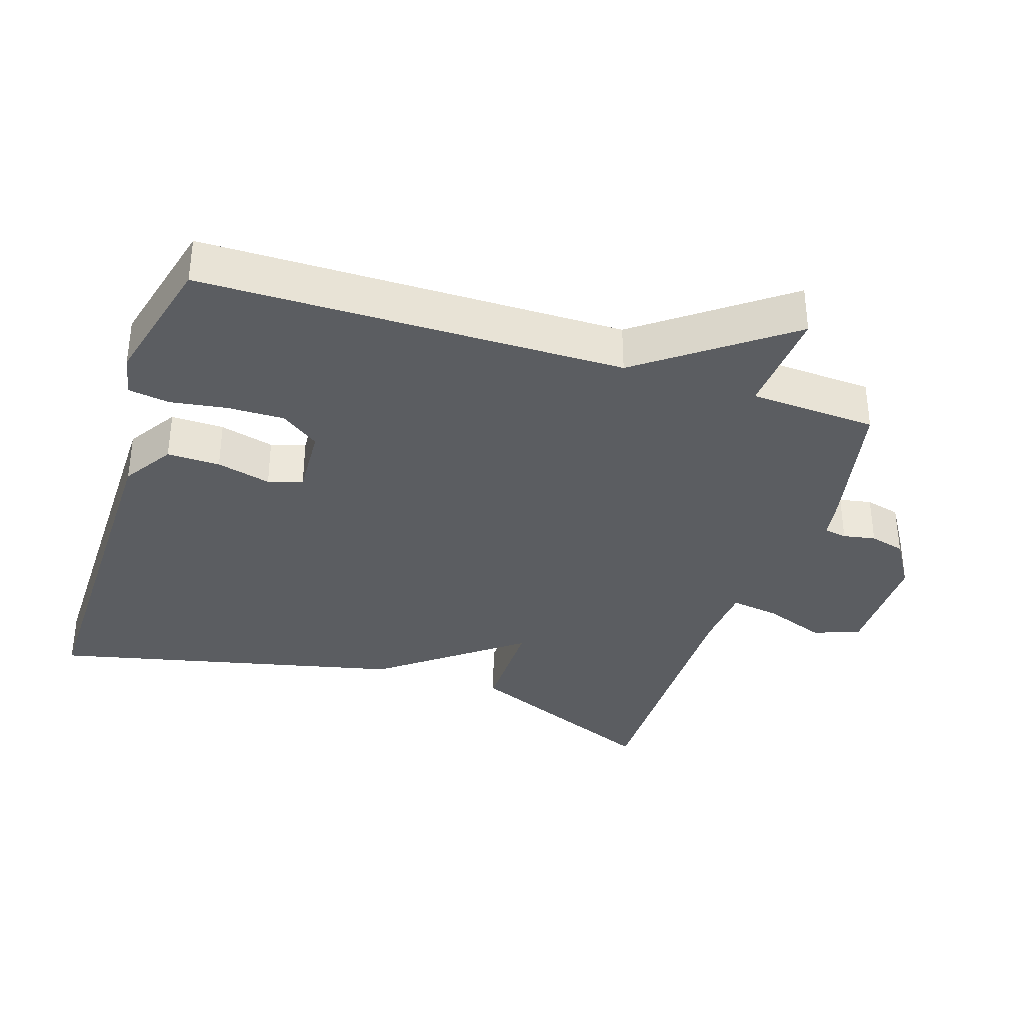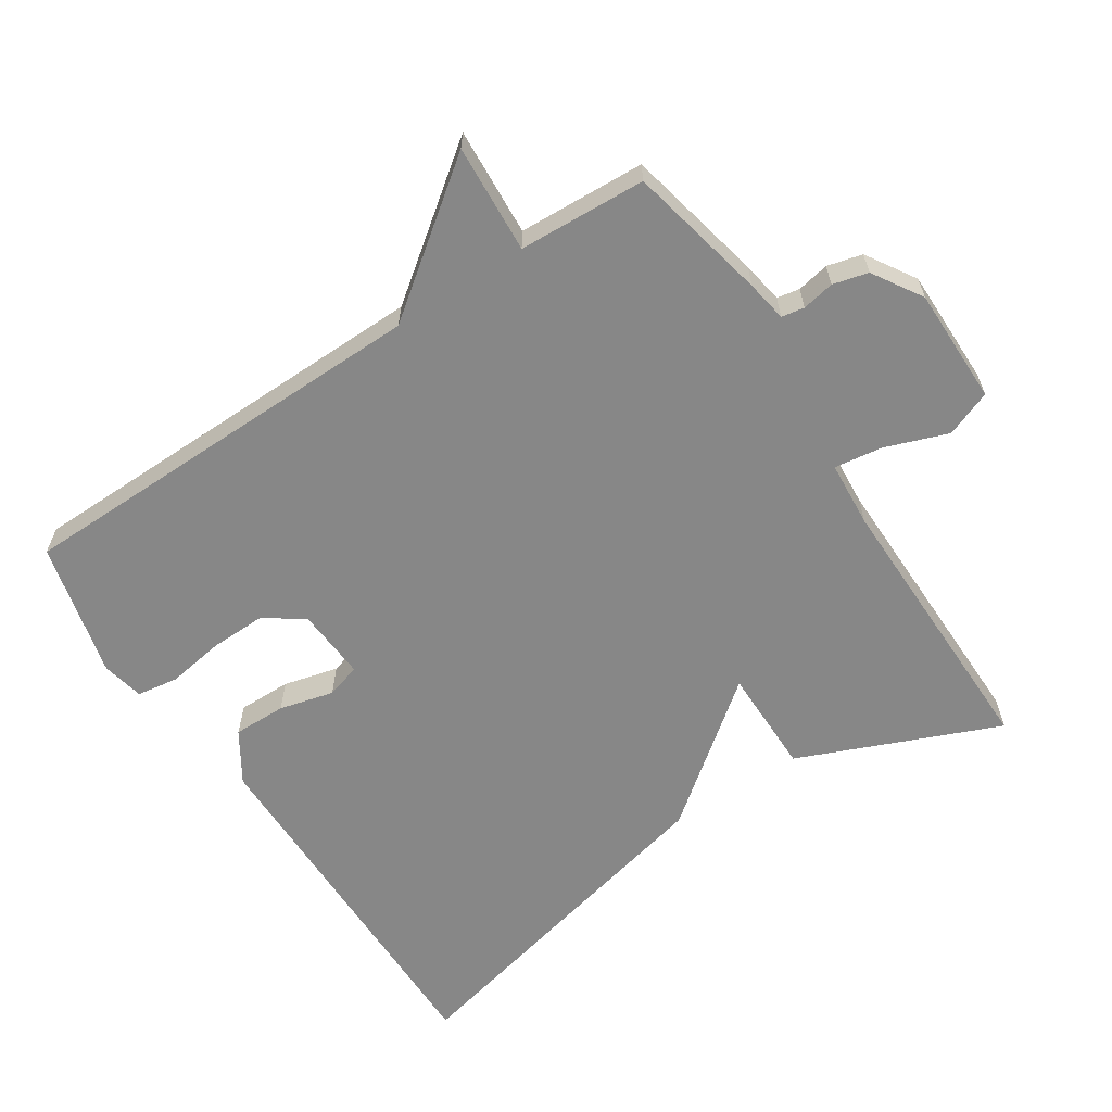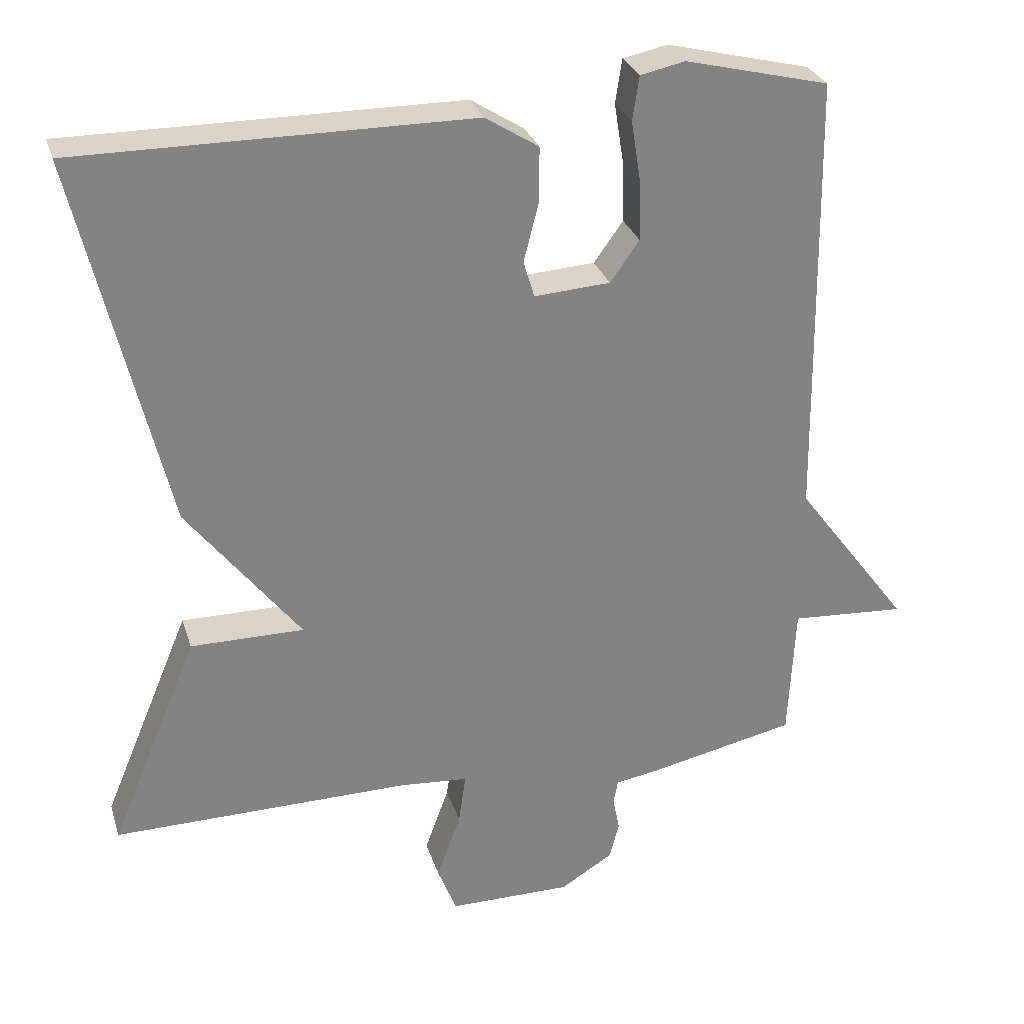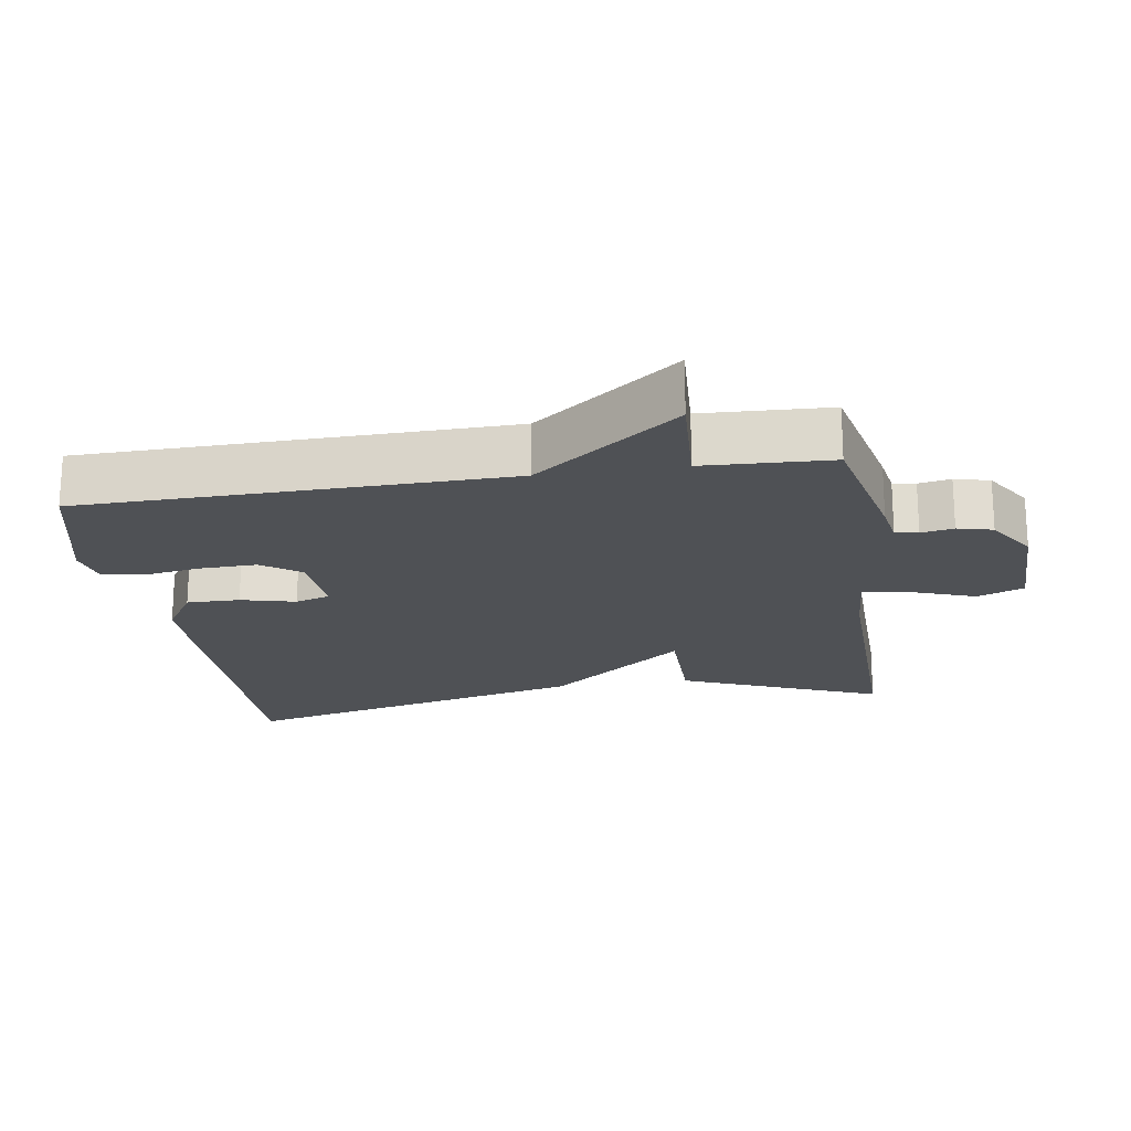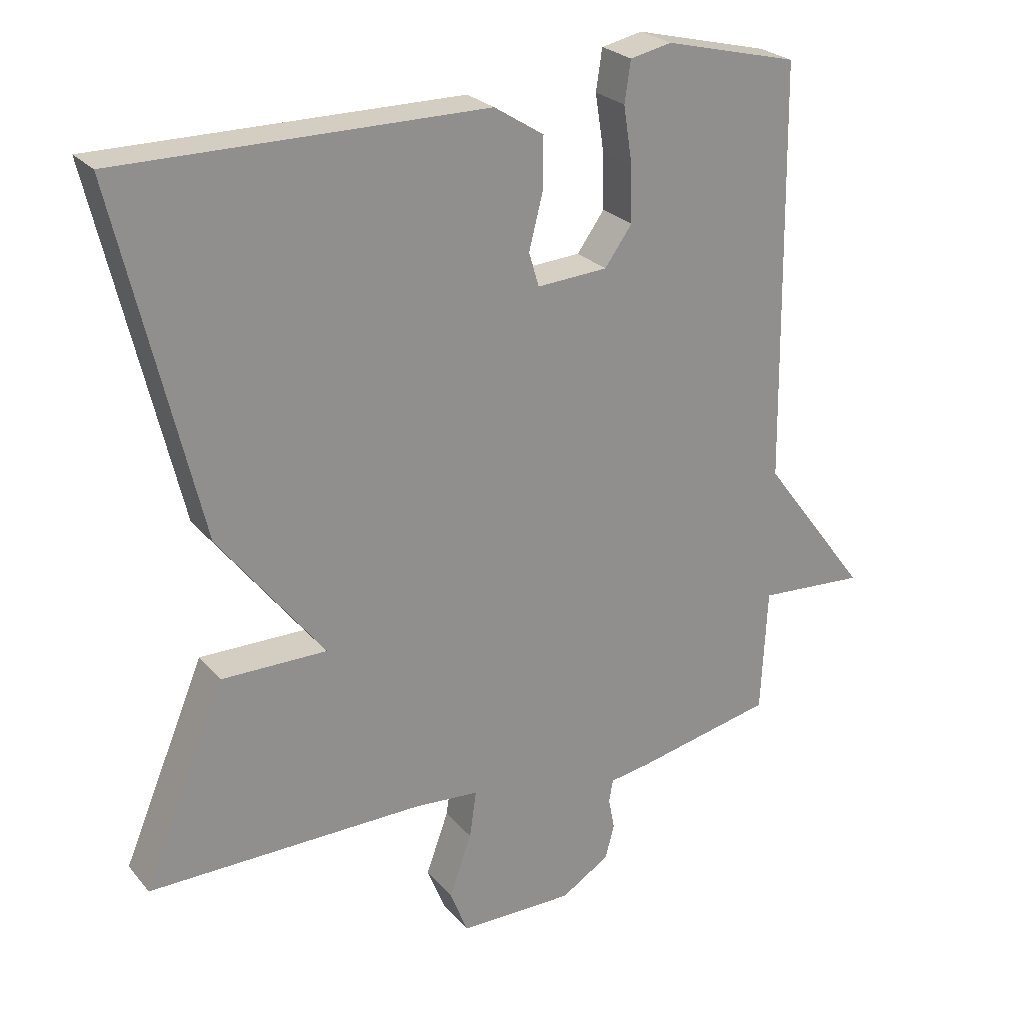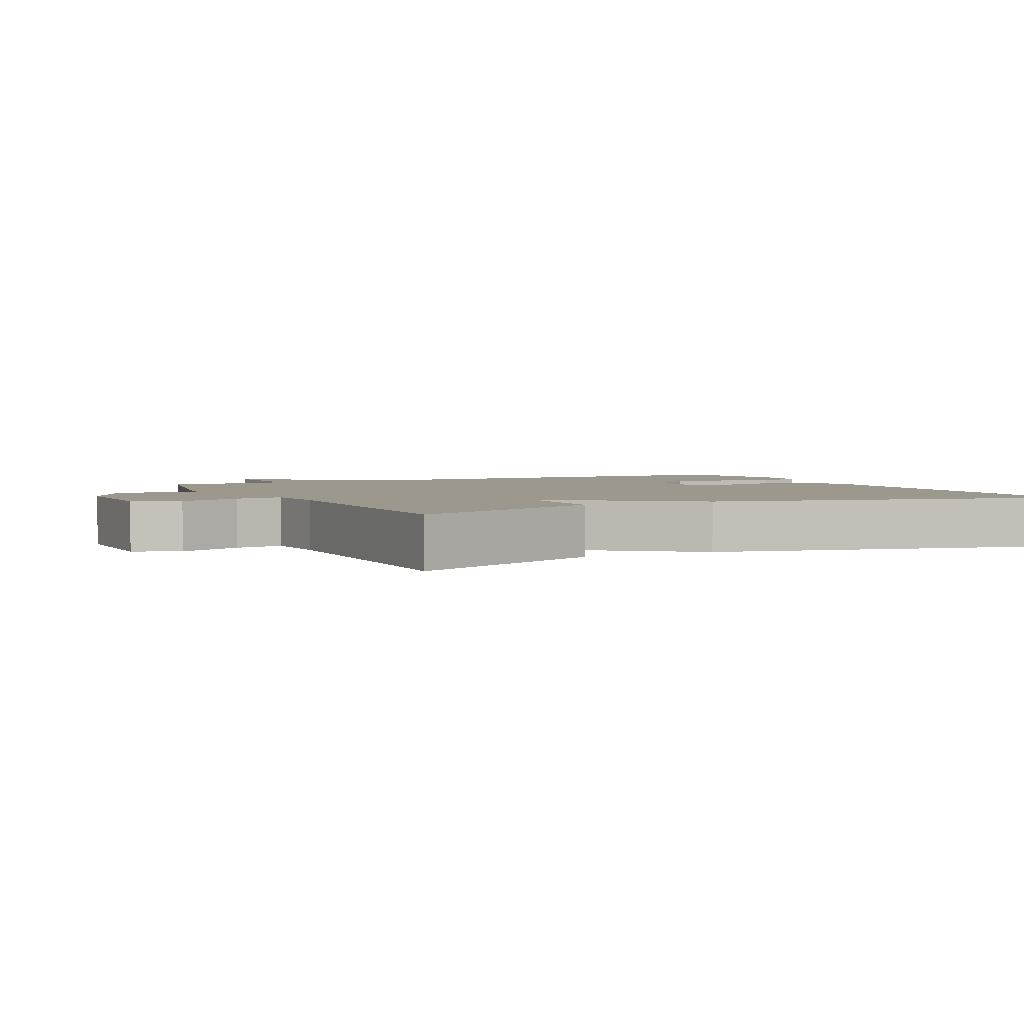
<metadata>
{"format":"obj","ext":"obj","renderer":"f3d","projection":"perspective","resolution":1024,"background":"white","views":[{"elev":-35.5,"azim":71.7,"up":"+Y"},{"elev":-62.4,"azim":123.2,"up":"+Y"},{"elev":28.8,"azim":-16.0,"up":"+Z"},{"elev":-19.9,"azim":99.0,"up":"+Y"},{"elev":25.0,"azim":-30.3,"up":"+Z"},{"elev":3.1,"azim":-116.3,"up":"+Y"}]}
</metadata>
<code>
v 0.5 0.07 -0.5
v 0.297 0.07 -0.544
v 0.237 0.07 -0.554
v 0.231 0.07 -0.587
v 0.24 0.07 -0.634
v 0.227 0.07 -0.685
v 0.155 0.07 -0.73
v -0.014 0.07 -0.73
v -0.04 0.07 -0.663
v -0.007 0.07 -0.572
v 0.003 0.07 -0.502
v -0.093 0.07 -0.495
v -0.5 0.07 -0.5
v -0.379 0.07 -0.21
v -0.224 0.07 -0.21
v -0.379 0.07 -0.01
v -0.5 0.07 0.5
v 0.037 0.07 0.499
v 0.11 0.07 0.453
v 0.109 0.07 0.376
v 0.089 0.07 0.297
v 0.104 0.07 0.247
v 0.208 0.07 0.254
v 0.248 0.07 0.31
v 0.246 0.07 0.392
v 0.233 0.07 0.475
v 0.242 0.07 0.535
v 0.303 0.07 0.548
v 0.5 0.07 0.5
v 0.509 0.07 -0.115
v 0.667 0.07 -0.325
v 0.509 0.07 -0.315
v 0.5 0 -0.5
v 0.297 0 -0.544
v 0.237 0 -0.554
v 0.231 0 -0.587
v 0.24 0 -0.634
v 0.227 0 -0.685
v 0.155 0 -0.73
v -0.014 0 -0.73
v -0.04 0 -0.663
v -0.007 0 -0.572
v 0.003 0 -0.502
v -0.093 0 -0.495
v -0.5 0 -0.5
v -0.379 0 -0.21
v -0.224 0 -0.21
v -0.379 0 -0.01
v -0.5 0 0.5
v 0.037 0 0.499
v 0.11 0 0.453
v 0.109 0 0.376
v 0.089 0 0.297
v 0.104 0 0.247
v 0.208 0 0.254
v 0.248 0 0.31
v 0.246 0 0.392
v 0.233 0 0.475
v 0.242 0 0.535
v 0.303 0 0.548
v 0.5 0 0.5
v 0.509 0 -0.115
v 0.667 0 -0.325
v 0.509 0 -0.315
f 30 31 32
f 30 32 1
f 29 30 1
f 28 29 1
f 27 28 1
f 26 27 1
f 25 26 1
f 24 25 1 2
f 23 24 2 3
f 22 23 3 4
f 21 22 4
f 19 20 21
f 18 19 21
f 17 18 21
f 16 17 21
f 15 16 21
f 15 21 4
f 12 13 14 15
f 11 12 15
f 4 5 6
f 15 4 6
f 11 15 6
f 6 7 8
f 11 6 8
f 10 11 8
f 8 9 10
f 64 63 62
f 33 64 62
f 33 62 61
f 33 61 60
f 33 60 59
f 33 59 58
f 33 58 57
f 34 33 57 56
f 35 34 56 55
f 36 35 55 54
f 36 54 53
f 53 52 51
f 53 51 50
f 53 50 49
f 53 49 48
f 53 48 47
f 36 53 47
f 47 46 45 44
f 47 44 43
f 38 37 36
f 38 36 47
f 38 47 43
f 40 39 38
f 40 38 43
f 40 43 42
f 42 41 40
f 1 33 34 2
f 2 34 35 3
f 3 35 36 4
f 4 36 37 5
f 5 37 38 6
f 6 38 39 7
f 7 39 40 8
f 8 40 41 9
f 9 41 42 10
f 10 42 43 11
f 11 43 44 12
f 12 44 45 13
f 13 45 46 14
f 14 46 47 15
f 15 47 48 16
f 16 48 49 17
f 17 49 50 18
f 18 50 51 19
f 19 51 52 20
f 20 52 53 21
f 21 53 54 22
f 22 54 55 23
f 23 55 56 24
f 24 56 57 25
f 25 57 58 26
f 26 58 59 27
f 27 59 60 28
f 28 60 61 29
f 29 61 62 30
f 30 62 63 31
f 31 63 64 32
f 32 64 33 1

</code>
